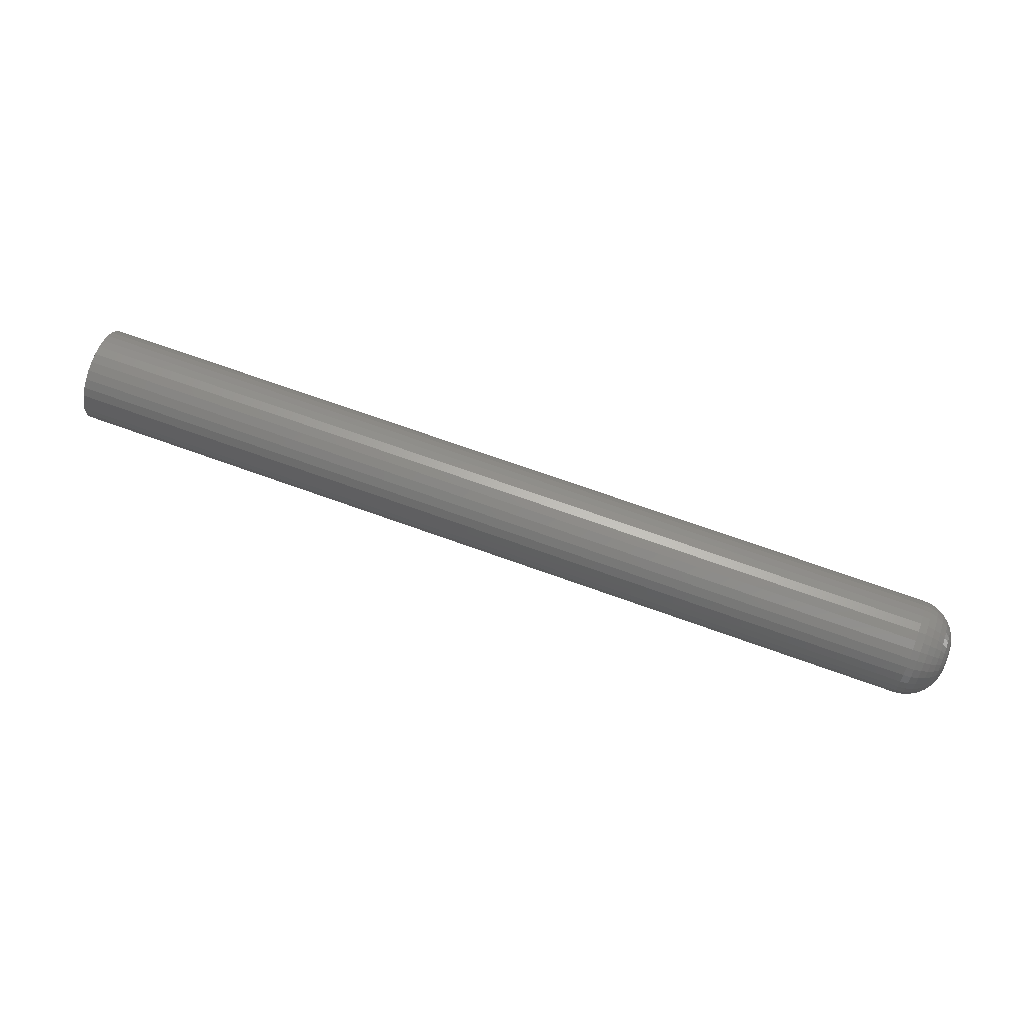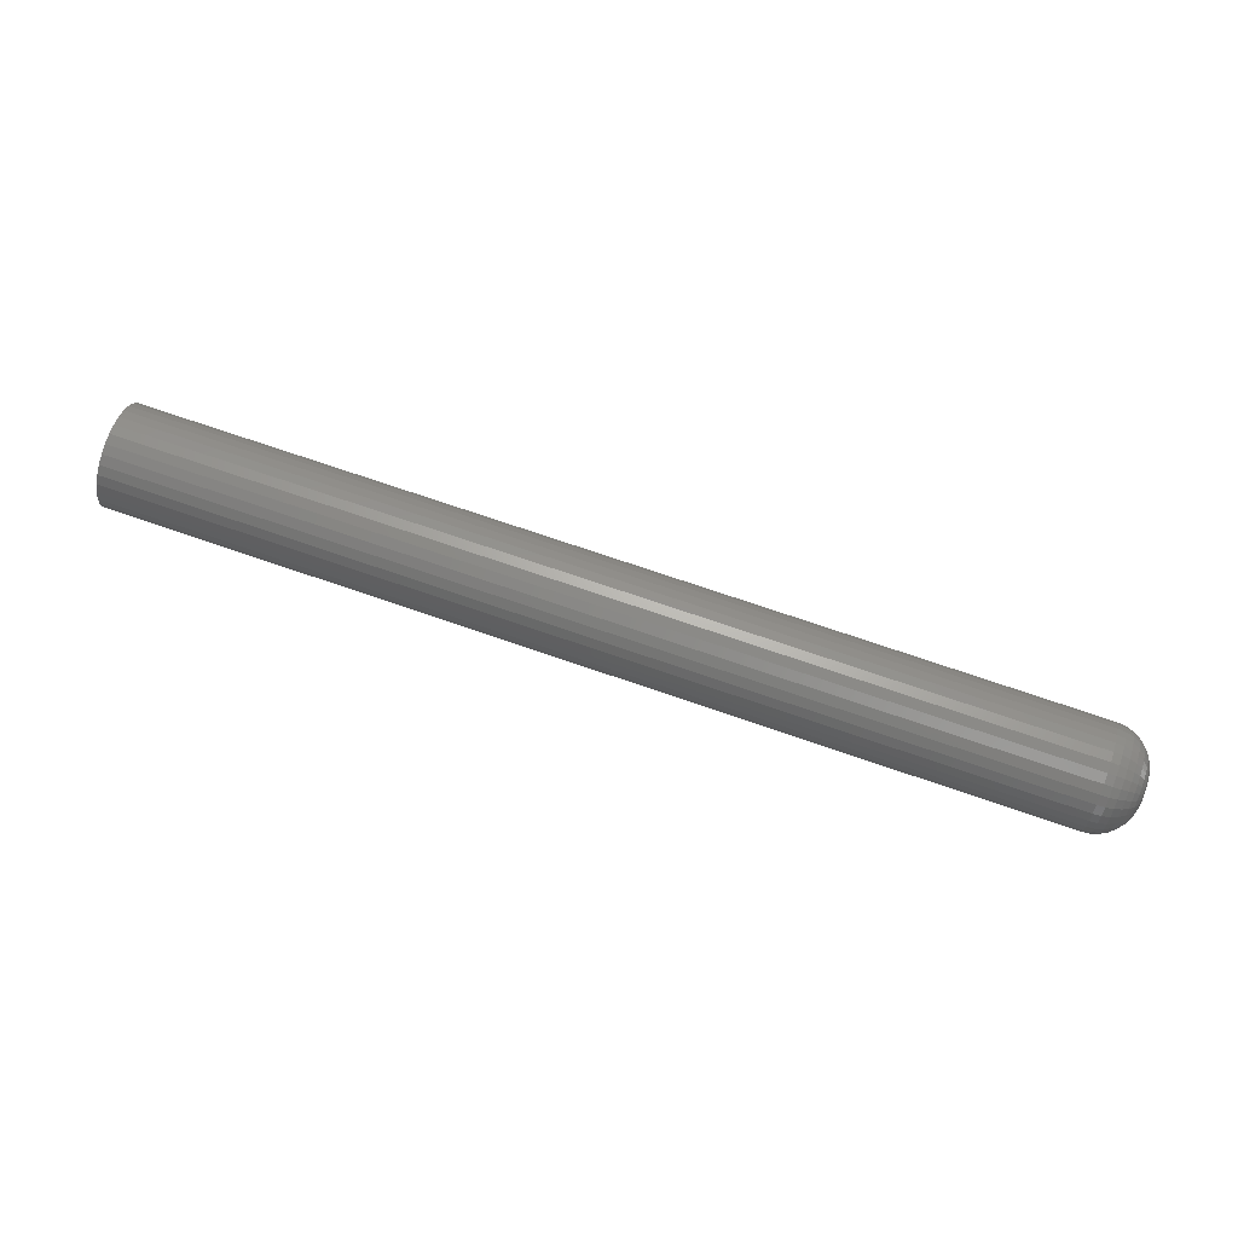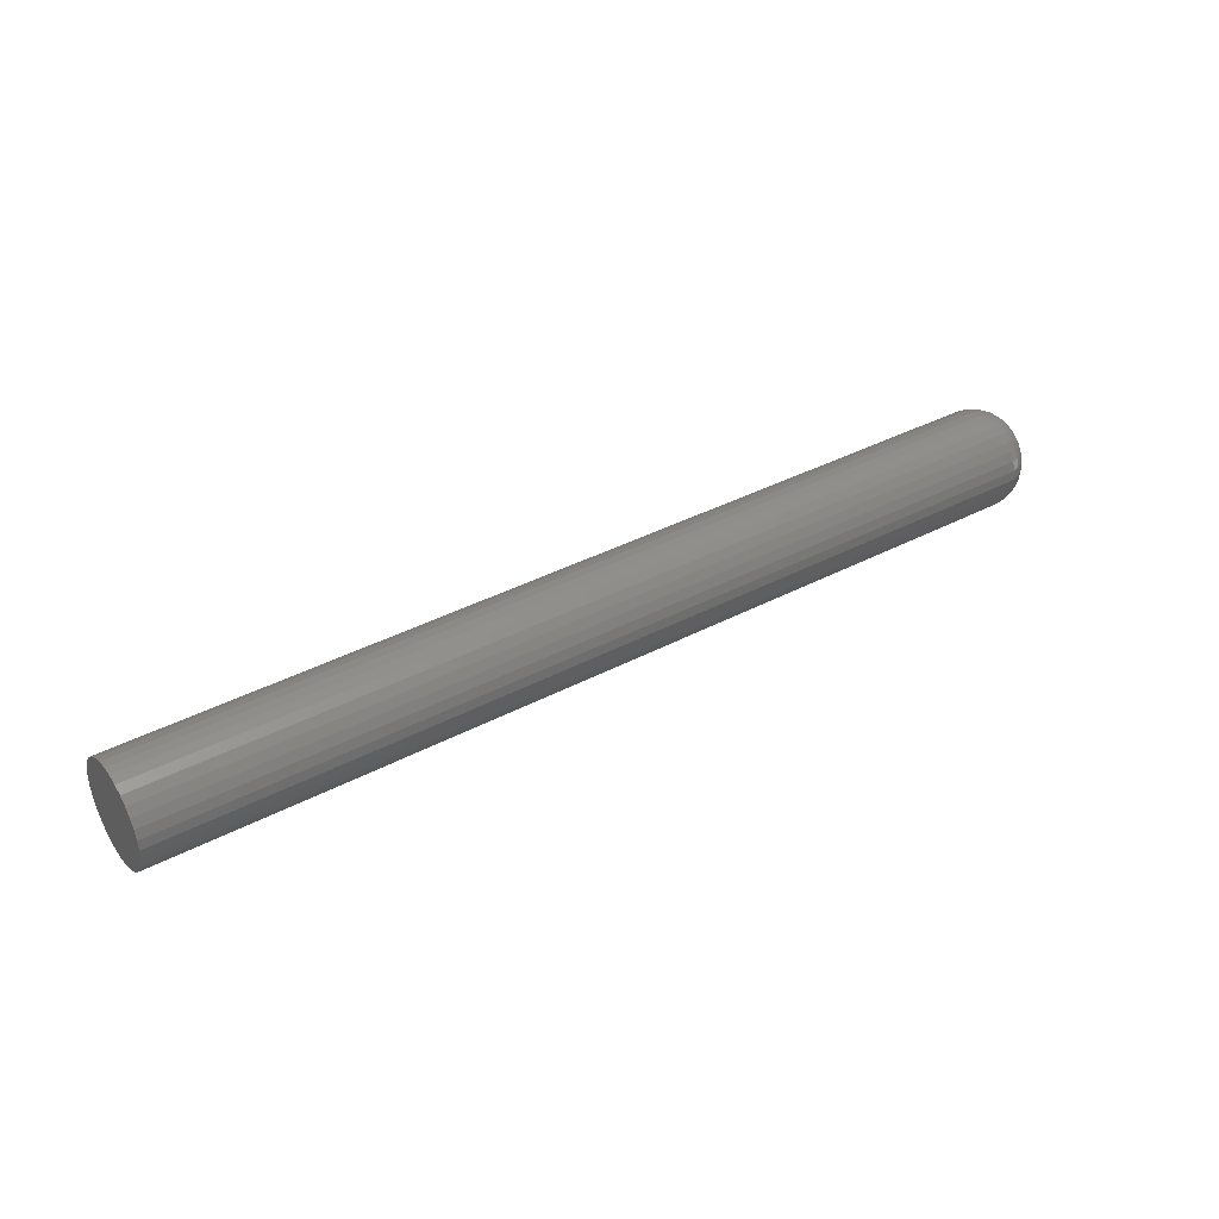
<metadata>
{"format":"stl","ext":"stl","renderer":"f3d","projection":"perspective","resolution":1024,"background":"white","views":[{"elev":68.6,"azim":-160.0,"up":"+Z"},{"elev":71.8,"azim":-160.9,"up":"+Y"},{"elev":37.3,"azim":145.7,"up":"+Z"}]}
</metadata>
<code>
# stl→obj: 320 verts, 636 faces
v 0 0.004087 0.003021
v 0 -0.01095 0.00154
v 0 -0.0105 0.003021
v 0 0.004536 0.00154
v 0 -0.0111 -9.017e-18
v 0 0.004536 -0.00154
v 0 -0.0105 -0.003021
v 0 -0.01095 -0.00154
v 0 0.004087 -0.003021
v 0 -0.009771 -0.004386
v 0 0.003357 -0.004386
v 0 -0.00879 -0.005582
v 0 -0.007593 -0.006564
v 0 0.002375 -0.005582
v 0 -0.006228 -0.007294
v 0 -0.004747 -0.007743
v 0 -0.003207 -0.007895
v 0 0.001179 -0.006564
v 0 -0.001667 -0.007743
v 0 -0.0001861 -0.007294
v 0 0.004687 -5.872e-18
v 0 0.003357 0.004386
v 0 -0.009771 0.004386
v 0 -0.00879 0.005582
v 0 -0.007593 0.006564
v 0 -0.006228 0.007294
v 0 -0.004747 0.007743
v 0 -0.003207 0.007895
v 0 -0.001667 0.007743
v 0 -0.0001861 0.007294
v 0 0.001179 0.006564
v 0 0.002375 0.005582
v 0.03125 0.03594 -8.563e-17
v 0.75 0.03594 -6.506e-18
v 0.03125 0.03519 -0.007637
v 0.75 0.03519 -0.007637
v 0.03125 0.03296 -0.01498
v 0.75 0.03296 -0.01498
v 0.03125 0.02934 -0.02175
v 0.75 0.02934 -0.02175
v 0.03125 0.02447 -0.02768
v 0.75 0.02447 -0.02768
v 0.03125 0.01854 -0.03255
v 0.75 0.01854 -0.03255
v 0.03125 0.01177 -0.03617
v 0.75 0.01177 -0.03617
v 0.03125 0.00443 -0.03839
v 0.75 0.00443 -0.03839
v 0.03125 -0.003207 -0.03914
v 0.75 -0.003207 -0.03914
v 0.03125 -0.01084 -0.03839
v 0.75 -0.01084 -0.03839
v 0.03125 -0.01819 -0.03617
v 0.75 -0.01819 -0.03617
v 0.03125 -0.02495 -0.03255
v 0.75 -0.02495 -0.03255
v 0.03125 -0.03089 -0.02768
v 0.75 -0.03089 -0.02768
v 0.03125 -0.03575 -0.02175
v 0.75 -0.03575 -0.02175
v 0.03125 -0.03937 -0.01498
v 0.75 -0.03937 -0.01498
v 0.03125 -0.0416 -0.007637
v 0.75 -0.0416 -0.007637
v 0.03125 -0.04235 3.082e-18
v 0.75 -0.04235 3.082e-18
v 0.03125 -0.0416 0.007637
v 0.75 -0.0416 0.007637
v 0.03125 -0.03937 0.01498
v 0.75 -0.03937 0.01498
v 0.03125 -0.03575 0.02175
v 0.75 -0.03575 0.02175
v 0.03125 -0.03089 0.02768
v 0.75 -0.03089 0.02768
v 0.03125 -0.02495 0.03255
v 0.75 -0.02495 0.03255
v 0.03125 -0.01819 0.03617
v 0.75 -0.01819 0.03617
v 0.03125 -0.01084 0.03839
v 0.75 -0.01084 0.03839
v 0.03125 -0.003207 0.03914
v 0.75 -0.003207 0.03914
v 0.03125 0.00443 0.03839
v 0.75 0.00443 0.03839
v 0.03125 0.01177 0.03617
v 0.75 0.01177 0.03617
v 0.03125 0.01854 0.03255
v 0.75 0.01854 0.03255
v 0.03125 0.02447 0.02768
v 0.75 0.02447 0.02768
v 0.03125 0.02934 0.02175
v 0.75 0.02934 0.02175
v 0.03125 0.03296 0.01498
v 0.75 0.03296 0.01498
v 0.03125 0.03519 0.007637
v 0.75 0.03519 0.007637
v 0.02515 -0.04175 -1.388e-17
v 0.02515 -0.04101 0.00752
v 0.01929 -0.03997 -1.388e-17
v 0.01929 -0.03927 0.007173
v 0.01389 -0.03709 -1.214e-17
v 0.01389 -0.03643 0.006609
v 0.009153 -0.0332 -1.388e-17
v 0.009153 -0.03262 0.005851
v 0.005267 -0.02846 -1.041e-17
v 0.005267 -0.02798 0.004927
v 0.002379 -0.02306 -1.041e-17
v 0.002379 -0.02268 0.003873
v 0.0006005 -0.0172 -1.041e-17
v 0.0006005 -0.01693 0.00273
v 0.02515 0.0346 0.00752
v 0.02515 0.03534 1.041e-17
v 0.01929 0.03285 0.007173
v 0.01929 0.03356 1.041e-17
v 0.01389 0.03002 0.006609
v 0.01389 0.03067 1.041e-17
v 0.009153 0.02621 0.005851
v 0.009153 0.02678 8.674e-18
v 0.005267 0.02156 0.004927
v 0.005267 0.02205 5.204e-18
v 0.002379 0.01626 0.003873
v 0.002379 0.01665 1.735e-18
v 0.0006005 0.01052 0.00273
v 0.0006005 0.01078 0
v 0.02515 0.0324 0.01475
v 0.01929 0.03076 0.01407
v 0.01389 0.02809 0.01296
v 0.009153 0.0245 0.01148
v 0.005267 0.02013 0.009665
v 0.002379 0.01514 0.007598
v 0.0006005 0.009719 0.005354
v 0.02515 0.02884 0.02141
v 0.01929 0.02736 0.02043
v 0.01389 0.02496 0.01882
v 0.009153 0.02173 0.01666
v 0.005267 0.01779 0.01403
v 0.002379 0.0133 0.01103
v 0.0006005 0.008426 0.007773
v 0.02515 0.02405 0.02725
v 0.01929 0.02279 0.026
v 0.01389 0.02075 0.02396
v 0.009153 0.018 0.02121
v 0.005267 0.01465 0.01786
v 0.002379 0.01083 0.01404
v 0.0006005 0.006686 0.009893
v 0.02515 0.01821 0.03205
v 0.01929 0.01722 0.03057
v 0.01389 0.01561 0.02817
v 0.009153 0.01346 0.02494
v 0.005267 0.01082 0.021
v 0.002379 0.007823 0.01651
v 0.0006005 0.004566 0.01163
v 0.02515 0.01154 0.03561
v 0.01929 0.01086 0.03397
v 0.01389 0.009757 0.0313
v 0.009153 0.00827 0.02771
v 0.005267 0.006458 0.02333
v 0.002379 0.00439 0.01834
v 0.0006005 0.002147 0.01293
v 0.02515 0.004312 0.0378
v 0.01929 0.003965 0.03606
v 0.01389 0.003402 0.03323
v 0.009153 0.002644 0.02942
v 0.005267 0.00172 0.02477
v 0.002379 0.000666 0.01947
v 0.0006005 -0.0004777 0.01372
v 0.02515 -0.003207 0.03854
v 0.01929 -0.003207 0.03677
v 0.01389 -0.003207 0.03388
v 0.009153 -0.003207 0.02999
v 0.005267 -0.003207 0.02526
v 0.002379 -0.003207 0.01985
v 0.0006005 -0.003207 0.01399
v 0.02515 -0.01073 0.0378
v 0.01929 -0.01038 0.03606
v 0.01389 -0.009817 0.03323
v 0.009153 -0.009058 0.02942
v 0.005267 -0.008134 0.02477
v 0.002379 -0.00708 0.01947
v 0.0006005 -0.005937 0.01372
v 0.02515 -0.01796 0.03561
v 0.01929 -0.01728 0.03397
v 0.01389 -0.01617 0.0313
v 0.009153 -0.01468 0.02771
v 0.005267 -0.01287 0.02333
v 0.002379 -0.0108 0.01834
v 0.0006005 -0.008561 0.01293
v 0.02515 -0.02462 0.03205
v 0.01929 -0.02363 0.03057
v 0.01389 -0.02203 0.02817
v 0.009153 -0.01987 0.02494
v 0.005267 -0.01724 0.021
v 0.002379 -0.01424 0.01651
v 0.0006005 -0.01098 0.01163
v 0.02515 -0.03046 0.02725
v 0.01929 -0.0292 0.026
v 0.01389 -0.02716 0.02396
v 0.009153 -0.02441 0.02121
v 0.005267 -0.02107 0.01786
v 0.002379 -0.01725 0.01404
v 0.0006005 -0.0131 0.009893
v 0.02515 -0.03526 0.02141
v 0.01929 -0.03378 0.02043
v 0.01389 -0.03138 0.01882
v 0.009153 -0.02814 0.01666
v 0.005267 -0.02421 0.01403
v 0.002379 -0.01971 0.01103
v 0.0006005 -0.01484 0.007773
v 0.02515 -0.03882 0.01475
v 0.01929 -0.03717 0.01407
v 0.01389 -0.03451 0.01296
v 0.009153 -0.03092 0.01148
v 0.005267 -0.02654 0.009665
v 0.002379 -0.02155 0.007598
v 0.0006005 -0.01613 0.005354
v 0.02515 0.0346 -0.00752
v 0.01929 0.03285 -0.007173
v 0.01389 0.03002 -0.006609
v 0.009153 0.02621 -0.005851
v 0.005267 0.02156 -0.004927
v 0.002379 0.01626 -0.003873
v 0.0006005 0.01052 -0.00273
v 0.02515 -0.04101 -0.00752
v 0.01929 -0.03927 -0.007173
v 0.01389 -0.03643 -0.006609
v 0.009153 -0.03262 -0.005851
v 0.005267 -0.02798 -0.004927
v 0.002379 -0.02268 -0.003873
v 0.0006005 -0.01693 -0.00273
v 0.02515 -0.03882 -0.01475
v 0.01929 -0.03717 -0.01407
v 0.01389 -0.03451 -0.01296
v 0.009153 -0.03092 -0.01148
v 0.005267 -0.02654 -0.009665
v 0.002379 -0.02155 -0.007598
v 0.0006005 -0.01613 -0.005354
v 0.02515 -0.03526 -0.02141
v 0.01929 -0.03378 -0.02043
v 0.01389 -0.03138 -0.01882
v 0.009153 -0.02814 -0.01666
v 0.005267 -0.02421 -0.01403
v 0.002379 -0.01971 -0.01103
v 0.0006005 -0.01484 -0.007773
v 0.02515 -0.03046 -0.02725
v 0.01929 -0.0292 -0.026
v 0.01389 -0.02716 -0.02396
v 0.009153 -0.02441 -0.02121
v 0.005267 -0.02107 -0.01786
v 0.002379 -0.01725 -0.01404
v 0.0006005 -0.0131 -0.009893
v 0.02515 -0.02462 -0.03205
v 0.01929 -0.02363 -0.03057
v 0.01389 -0.02203 -0.02817
v 0.009153 -0.01987 -0.02494
v 0.005267 -0.01724 -0.021
v 0.002379 -0.01424 -0.01651
v 0.0006005 -0.01098 -0.01163
v 0.02515 -0.01796 -0.03561
v 0.01929 -0.01728 -0.03397
v 0.01389 -0.01617 -0.0313
v 0.009153 -0.01468 -0.02771
v 0.005267 -0.01287 -0.02333
v 0.002379 -0.0108 -0.01834
v 0.0006005 -0.008561 -0.01293
v 0.02515 -0.01073 -0.0378
v 0.01929 -0.01038 -0.03606
v 0.01389 -0.009817 -0.03323
v 0.009153 -0.009058 -0.02942
v 0.005267 -0.008134 -0.02477
v 0.002379 -0.00708 -0.01947
v 0.0006005 -0.005937 -0.01372
v 0.02515 -0.003207 -0.03854
v 0.01929 -0.003207 -0.03677
v 0.01389 -0.003207 -0.03388
v 0.009153 -0.003207 -0.02999
v 0.005267 -0.003207 -0.02526
v 0.002379 -0.003207 -0.01985
v 0.0006005 -0.003207 -0.01399
v 0.02515 0.004312 -0.0378
v 0.01929 0.003965 -0.03606
v 0.01389 0.003402 -0.03323
v 0.009153 0.002644 -0.02942
v 0.005267 0.00172 -0.02477
v 0.002379 0.000666 -0.01947
v 0.0006005 -0.0004777 -0.01372
v 0.02515 0.01154 -0.03561
v 0.01929 0.01086 -0.03397
v 0.01389 0.009757 -0.0313
v 0.009153 0.00827 -0.02771
v 0.005267 0.006458 -0.02333
v 0.002379 0.00439 -0.01834
v 0.0006005 0.002147 -0.01293
v 0.02515 0.01821 -0.03205
v 0.01929 0.01722 -0.03057
v 0.01389 0.01561 -0.02817
v 0.009153 0.01346 -0.02494
v 0.005267 0.01082 -0.021
v 0.002379 0.007823 -0.01651
v 0.0006005 0.004566 -0.01163
v 0.02515 0.02405 -0.02725
v 0.01929 0.02279 -0.026
v 0.01389 0.02075 -0.02396
v 0.009153 0.018 -0.02121
v 0.005267 0.01465 -0.01786
v 0.002379 0.01083 -0.01404
v 0.0006005 0.006686 -0.009893
v 0.02515 0.02884 -0.02141
v 0.01929 0.02736 -0.02043
v 0.01389 0.02496 -0.01882
v 0.009153 0.02173 -0.01666
v 0.005267 0.01779 -0.01403
v 0.002379 0.0133 -0.01103
v 0.0006005 0.008426 -0.007773
v 0.02515 0.0324 -0.01475
v 0.01929 0.03076 -0.01407
v 0.01389 0.02809 -0.01296
v 0.009153 0.0245 -0.01148
v 0.005267 0.02013 -0.009665
v 0.002379 0.01514 -0.007598
v 0.0006005 0.009719 -0.005354
f 1 2 3
f 4 2 1
f 2 4 5
f 6 7 8
f 9 7 6
f 9 10 7
f 11 10 9
f 11 12 10
f 13 12 11
f 14 13 11
f 15 13 14
f 16 15 14
f 14 17 16
f 17 14 18
f 19 17 18
f 20 19 18
f 21 6 8
f 21 8 5
f 21 5 4
f 22 1 3
f 22 3 23
f 22 23 24
f 22 24 25
f 22 25 26
f 22 26 27
f 22 27 28
f 22 28 29
f 22 29 30
f 22 30 31
f 22 31 32
f 33 34 35
f 35 34 36
f 35 36 37
f 37 36 38
f 37 38 39
f 39 38 40
f 39 40 41
f 41 40 42
f 41 42 43
f 43 42 44
f 43 44 45
f 45 44 46
f 45 46 47
f 47 46 48
f 47 48 49
f 49 48 50
f 49 50 51
f 51 50 52
f 51 52 53
f 53 52 54
f 53 54 55
f 55 54 56
f 55 56 57
f 57 56 58
f 57 58 59
f 59 58 60
f 59 60 61
f 61 60 62
f 61 62 63
f 63 62 64
f 63 64 65
f 65 64 66
f 65 66 67
f 67 66 68
f 67 68 69
f 69 68 70
f 69 70 71
f 71 70 72
f 71 72 73
f 73 72 74
f 73 74 75
f 75 74 76
f 75 76 77
f 77 76 78
f 77 78 79
f 79 78 80
f 79 80 81
f 81 80 82
f 81 82 83
f 83 82 84
f 83 84 85
f 85 84 86
f 85 86 87
f 87 86 88
f 87 88 89
f 89 88 90
f 89 90 91
f 91 90 92
f 91 92 93
f 93 92 94
f 93 94 95
f 95 94 96
f 95 96 33
f 33 96 34
f 65 67 97
f 97 67 98
f 97 98 99
f 99 98 100
f 99 100 101
f 101 100 102
f 101 102 103
f 103 102 104
f 103 104 105
f 105 104 106
f 105 106 107
f 107 106 108
f 107 108 109
f 109 108 110
f 109 110 5
f 5 110 2
f 95 33 111
f 111 33 112
f 111 112 113
f 113 112 114
f 113 114 115
f 115 114 116
f 115 116 117
f 117 116 118
f 117 118 119
f 119 118 120
f 119 120 121
f 121 120 122
f 121 122 123
f 123 122 124
f 123 124 4
f 4 124 21
f 93 95 125
f 125 95 111
f 125 111 126
f 126 111 113
f 126 113 127
f 127 113 115
f 127 115 128
f 128 115 117
f 128 117 129
f 129 117 119
f 129 119 130
f 130 119 121
f 130 121 131
f 131 121 123
f 131 123 1
f 1 123 4
f 91 93 132
f 132 93 125
f 132 125 133
f 133 125 126
f 133 126 134
f 134 126 127
f 134 127 135
f 135 127 128
f 135 128 136
f 136 128 129
f 136 129 137
f 137 129 130
f 137 130 138
f 138 130 131
f 138 131 22
f 22 131 1
f 89 91 139
f 139 91 132
f 139 132 140
f 140 132 133
f 140 133 141
f 141 133 134
f 141 134 142
f 142 134 135
f 142 135 143
f 143 135 136
f 143 136 144
f 144 136 137
f 144 137 145
f 145 137 138
f 145 138 32
f 32 138 22
f 87 89 146
f 146 89 139
f 146 139 147
f 147 139 140
f 147 140 148
f 148 140 141
f 148 141 149
f 149 141 142
f 149 142 150
f 150 142 143
f 150 143 151
f 151 143 144
f 151 144 152
f 152 144 145
f 152 145 31
f 31 145 32
f 85 87 153
f 153 87 146
f 153 146 154
f 154 146 147
f 154 147 155
f 155 147 148
f 155 148 156
f 156 148 149
f 156 149 157
f 157 149 150
f 157 150 158
f 158 150 151
f 158 151 159
f 159 151 152
f 159 152 30
f 30 152 31
f 83 85 160
f 160 85 153
f 160 153 161
f 161 153 154
f 161 154 162
f 162 154 155
f 162 155 163
f 163 155 156
f 163 156 164
f 164 156 157
f 164 157 165
f 165 157 158
f 165 158 166
f 166 158 159
f 166 159 29
f 29 159 30
f 81 83 167
f 167 83 160
f 167 160 168
f 168 160 161
f 168 161 169
f 169 161 162
f 169 162 170
f 170 162 163
f 170 163 171
f 171 163 164
f 171 164 172
f 172 164 165
f 172 165 173
f 173 165 166
f 173 166 28
f 28 166 29
f 79 81 174
f 174 81 167
f 174 167 175
f 175 167 168
f 175 168 176
f 176 168 169
f 176 169 177
f 177 169 170
f 177 170 178
f 178 170 171
f 178 171 179
f 179 171 172
f 179 172 180
f 180 172 173
f 180 173 27
f 27 173 28
f 77 79 181
f 181 79 174
f 181 174 182
f 182 174 175
f 182 175 183
f 183 175 176
f 183 176 184
f 184 176 177
f 184 177 185
f 185 177 178
f 185 178 186
f 186 178 179
f 186 179 187
f 187 179 180
f 187 180 26
f 26 180 27
f 75 77 188
f 188 77 181
f 188 181 189
f 189 181 182
f 189 182 190
f 190 182 183
f 190 183 191
f 191 183 184
f 191 184 192
f 192 184 185
f 192 185 193
f 193 185 186
f 193 186 194
f 194 186 187
f 194 187 25
f 25 187 26
f 73 75 195
f 195 75 188
f 195 188 196
f 196 188 189
f 196 189 197
f 197 189 190
f 197 190 198
f 198 190 191
f 198 191 199
f 199 191 192
f 199 192 200
f 200 192 193
f 200 193 201
f 201 193 194
f 201 194 24
f 24 194 25
f 71 73 202
f 202 73 195
f 202 195 203
f 203 195 196
f 203 196 204
f 204 196 197
f 204 197 205
f 205 197 198
f 205 198 206
f 206 198 199
f 206 199 207
f 207 199 200
f 207 200 208
f 208 200 201
f 208 201 23
f 23 201 24
f 69 71 209
f 209 71 202
f 209 202 210
f 210 202 203
f 210 203 211
f 211 203 204
f 211 204 212
f 212 204 205
f 212 205 213
f 213 205 206
f 213 206 214
f 214 206 207
f 214 207 215
f 215 207 208
f 215 208 3
f 3 208 23
f 67 69 98
f 98 69 209
f 98 209 100
f 100 209 210
f 100 210 102
f 102 210 211
f 102 211 104
f 104 211 212
f 104 212 106
f 106 212 213
f 106 213 108
f 108 213 214
f 108 214 110
f 110 214 215
f 110 215 2
f 2 215 3
f 33 35 112
f 112 35 216
f 112 216 114
f 114 216 217
f 114 217 116
f 116 217 218
f 116 218 118
f 118 218 219
f 118 219 120
f 120 219 220
f 120 220 122
f 122 220 221
f 122 221 124
f 124 221 222
f 124 222 21
f 21 222 6
f 63 65 223
f 223 65 97
f 223 97 224
f 224 97 99
f 224 99 225
f 225 99 101
f 225 101 226
f 226 101 103
f 226 103 227
f 227 103 105
f 227 105 228
f 228 105 107
f 228 107 229
f 229 107 109
f 229 109 8
f 8 109 5
f 61 63 230
f 230 63 223
f 230 223 231
f 231 223 224
f 231 224 232
f 232 224 225
f 232 225 233
f 233 225 226
f 233 226 234
f 234 226 227
f 234 227 235
f 235 227 228
f 235 228 236
f 236 228 229
f 236 229 7
f 7 229 8
f 59 61 237
f 237 61 230
f 237 230 238
f 238 230 231
f 238 231 239
f 239 231 232
f 239 232 240
f 240 232 233
f 240 233 241
f 241 233 234
f 241 234 242
f 242 234 235
f 242 235 243
f 243 235 236
f 243 236 10
f 10 236 7
f 57 59 244
f 244 59 237
f 244 237 245
f 245 237 238
f 245 238 246
f 246 238 239
f 246 239 247
f 247 239 240
f 247 240 248
f 248 240 241
f 248 241 249
f 249 241 242
f 249 242 250
f 250 242 243
f 250 243 12
f 12 243 10
f 55 57 251
f 251 57 244
f 251 244 252
f 252 244 245
f 252 245 253
f 253 245 246
f 253 246 254
f 254 246 247
f 254 247 255
f 255 247 248
f 255 248 256
f 256 248 249
f 256 249 257
f 257 249 250
f 257 250 13
f 13 250 12
f 53 55 258
f 258 55 251
f 258 251 259
f 259 251 252
f 259 252 260
f 260 252 253
f 260 253 261
f 261 253 254
f 261 254 262
f 262 254 255
f 262 255 263
f 263 255 256
f 263 256 264
f 264 256 257
f 264 257 15
f 15 257 13
f 51 53 265
f 265 53 258
f 265 258 266
f 266 258 259
f 266 259 267
f 267 259 260
f 267 260 268
f 268 260 261
f 268 261 269
f 269 261 262
f 269 262 270
f 270 262 263
f 270 263 271
f 271 263 264
f 271 264 16
f 16 264 15
f 49 51 272
f 272 51 265
f 272 265 273
f 273 265 266
f 273 266 274
f 274 266 267
f 274 267 275
f 275 267 268
f 275 268 276
f 276 268 269
f 276 269 277
f 277 269 270
f 277 270 278
f 278 270 271
f 278 271 17
f 17 271 16
f 47 49 279
f 279 49 272
f 279 272 280
f 280 272 273
f 280 273 281
f 281 273 274
f 281 274 282
f 282 274 275
f 282 275 283
f 283 275 276
f 283 276 284
f 284 276 277
f 284 277 285
f 285 277 278
f 285 278 19
f 19 278 17
f 45 47 286
f 286 47 279
f 286 279 287
f 287 279 280
f 287 280 288
f 288 280 281
f 288 281 289
f 289 281 282
f 289 282 290
f 290 282 283
f 290 283 291
f 291 283 284
f 291 284 292
f 292 284 285
f 292 285 20
f 20 285 19
f 43 45 293
f 293 45 286
f 293 286 294
f 294 286 287
f 294 287 295
f 295 287 288
f 295 288 296
f 296 288 289
f 296 289 297
f 297 289 290
f 297 290 298
f 298 290 291
f 298 291 299
f 299 291 292
f 299 292 18
f 18 292 20
f 41 43 300
f 300 43 293
f 300 293 301
f 301 293 294
f 301 294 302
f 302 294 295
f 302 295 303
f 303 295 296
f 303 296 304
f 304 296 297
f 304 297 305
f 305 297 298
f 305 298 306
f 306 298 299
f 306 299 14
f 14 299 18
f 39 41 307
f 307 41 300
f 307 300 308
f 308 300 301
f 308 301 309
f 309 301 302
f 309 302 310
f 310 302 303
f 310 303 311
f 311 303 304
f 311 304 312
f 312 304 305
f 312 305 313
f 313 305 306
f 313 306 11
f 11 306 14
f 37 39 314
f 314 39 307
f 314 307 315
f 315 307 308
f 315 308 316
f 316 308 309
f 316 309 317
f 317 309 310
f 317 310 318
f 318 310 311
f 318 311 319
f 319 311 312
f 319 312 320
f 320 312 313
f 320 313 9
f 9 313 11
f 35 37 216
f 216 37 314
f 216 314 217
f 217 314 315
f 217 315 218
f 218 315 316
f 218 316 219
f 219 316 317
f 219 317 220
f 220 317 318
f 220 318 221
f 221 318 319
f 221 319 222
f 222 319 320
f 222 320 6
f 6 320 9
f 82 80 78
f 84 82 78
f 84 78 86
f 86 78 76
f 86 76 88
f 88 76 74
f 88 74 90
f 90 74 72
f 90 72 92
f 92 72 70
f 92 70 94
f 94 70 68
f 94 68 96
f 36 62 38
f 38 62 60
f 38 60 40
f 40 60 58
f 40 58 42
f 42 58 56
f 42 56 44
f 44 56 54
f 44 54 46
f 46 54 52
f 46 52 50
f 46 50 48
f 96 68 34
f 34 68 66
f 34 66 36
f 36 66 64
f 36 64 62

</code>
